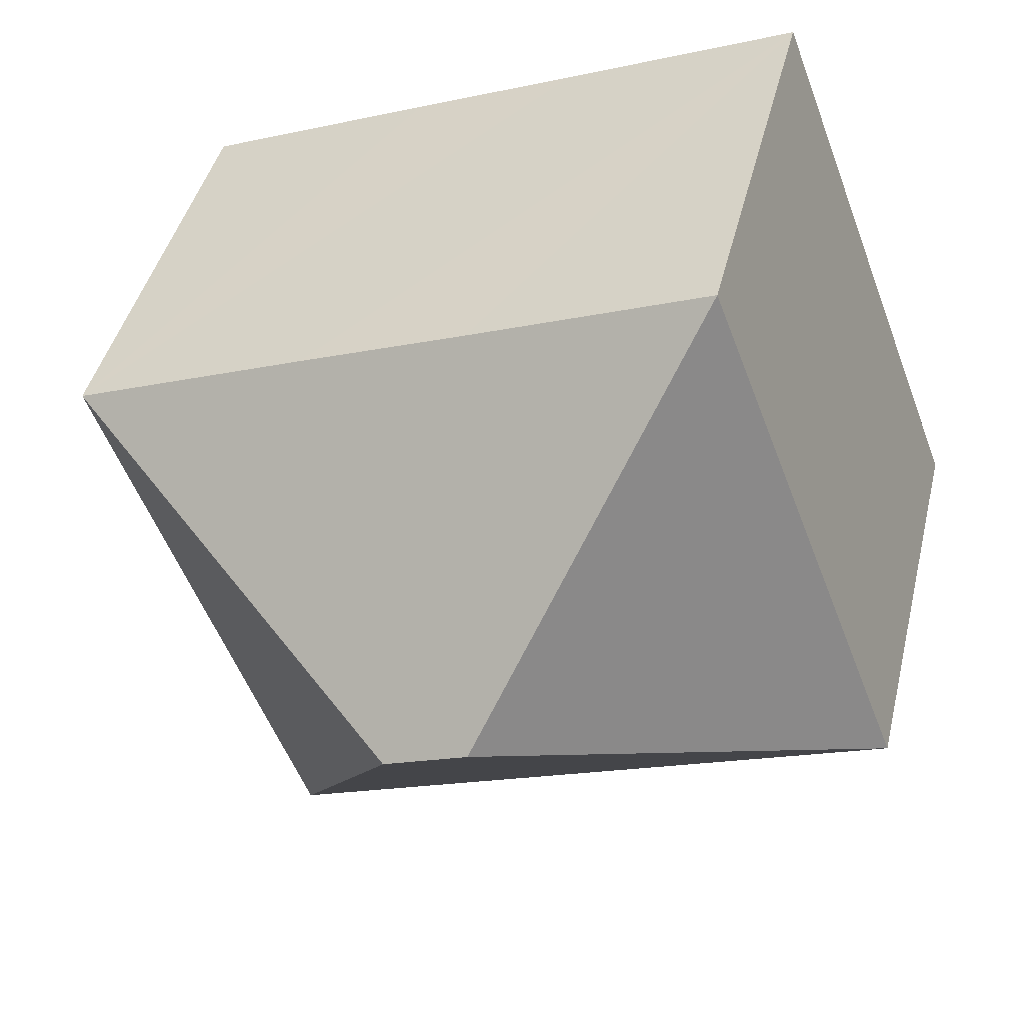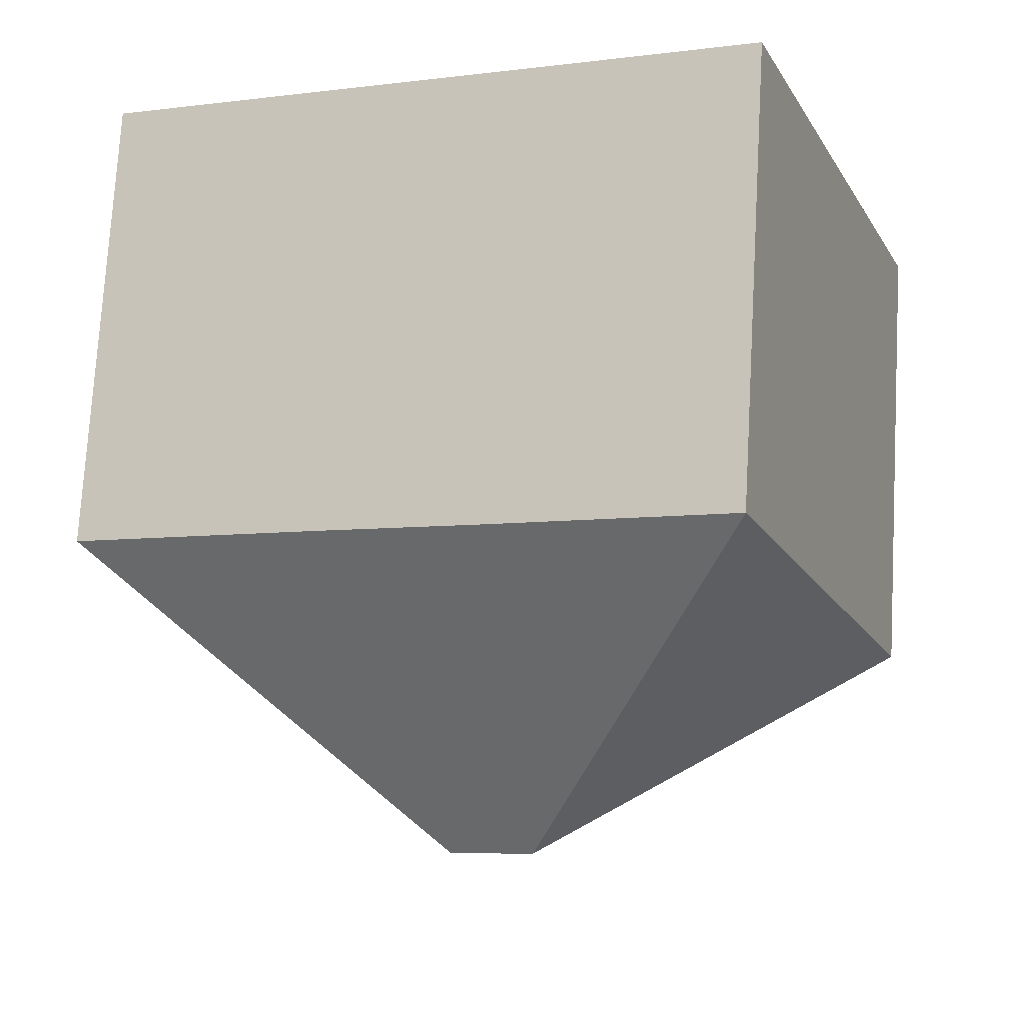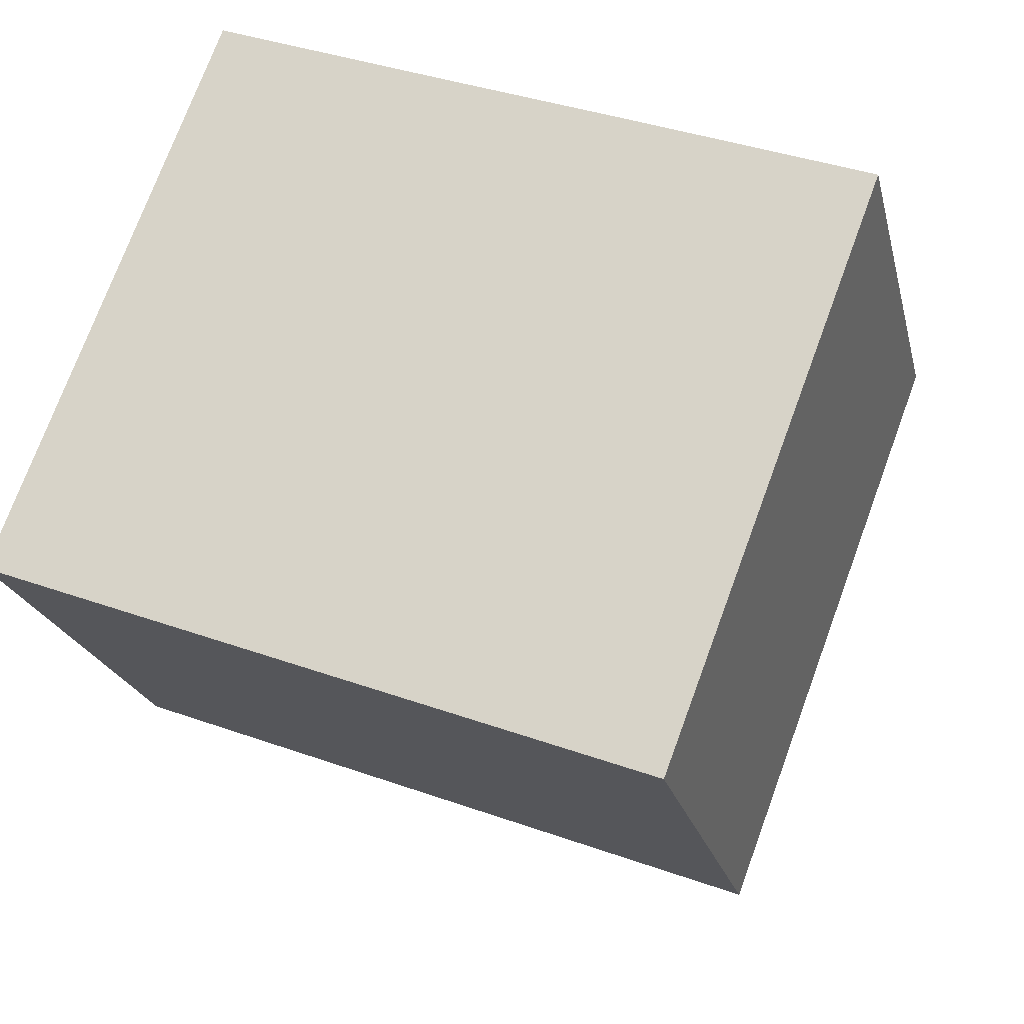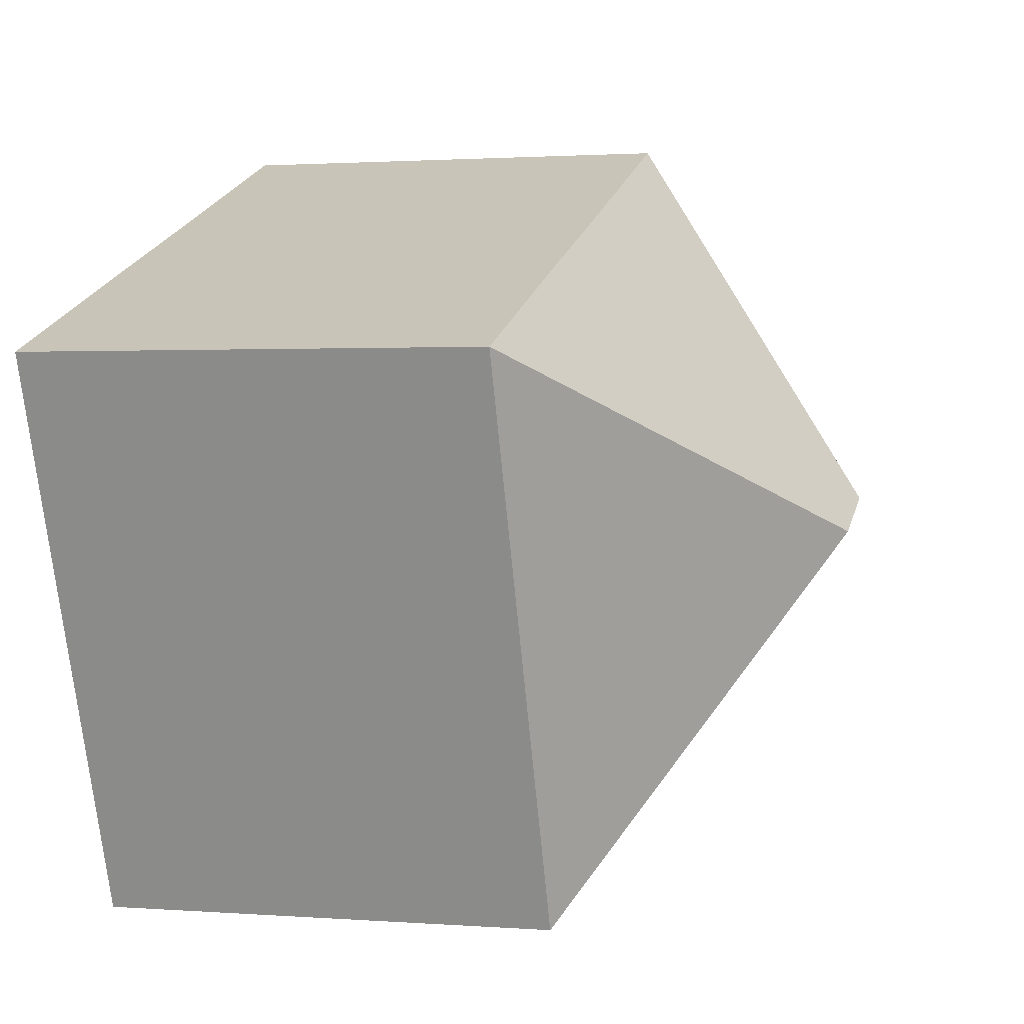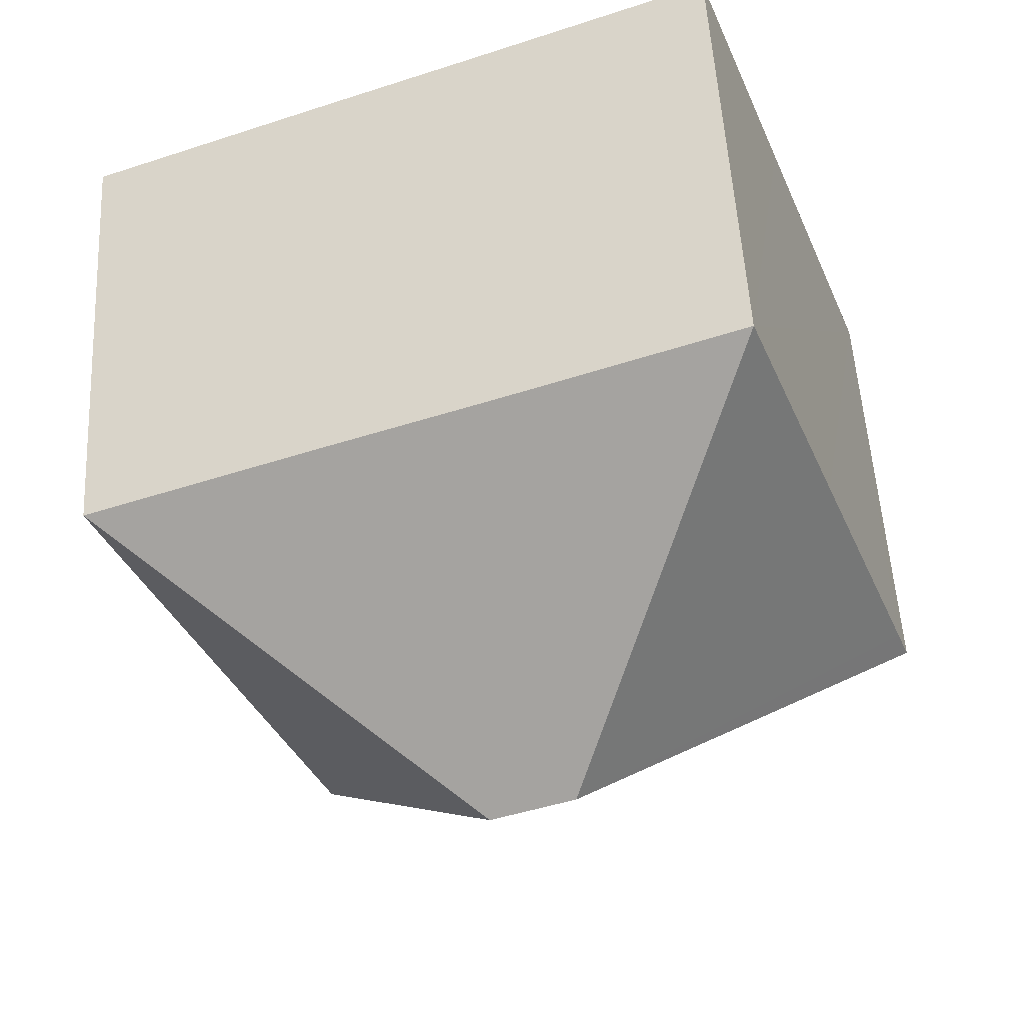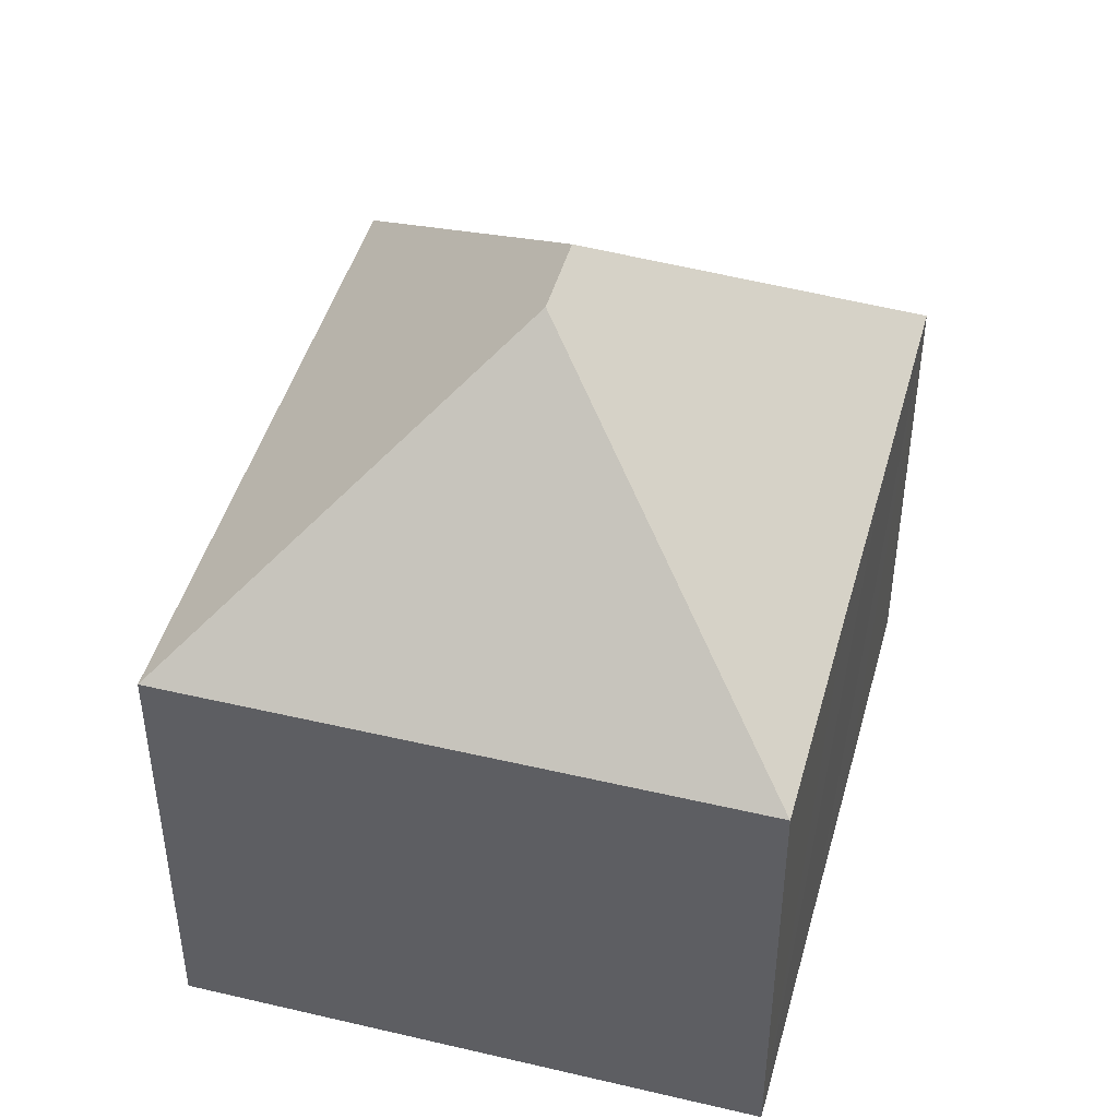
<metadata>
{"format":"obj","ext":"obj","renderer":"f3d","projection":"perspective","resolution":1024,"background":"white","views":[{"elev":42.4,"azim":-166.7,"up":"+Z"},{"elev":74.6,"azim":-176.7,"up":"+Z"},{"elev":-21.2,"azim":12.8,"up":"+Z"},{"elev":1.5,"azim":105.6,"up":"+Z"},{"elev":53.3,"azim":176.8,"up":"+Z"},{"elev":45.7,"azim":-54.1,"up":"+Y"}]}
</metadata>
<code>
v  8.06 12.47 2.43
v  14.68 7.927 5.416
v  11.04 7.934 -4.181
v  6.612 12.47 2.979
v  0 7.934 4.858e-16
v  0.231 7.934 0.61
v  1.991 7.935 5.248
v  3.634 7.934 9.586
v  7.725 7.937 8.037
v  10.61 7.927 6.957
v  0 0 0
v  1.991 -3.213e-16 5.248
v  3.634 -5.87e-16 9.586
v  0.231 -3.735e-17 0.61
v  7.725 -4.921e-16 8.037
v  10.61 -4.26e-16 6.957
v  14.68 -3.316e-16 5.416
v  11.04 2.56e-16 -4.181
g defaultobject
f 1 2 3
f 4 3 5
f 3 4 1
f 6 4 5
f 4 6 7
f 4 7 8
f 9 4 8
f 4 9 10
f 4 10 1
f 1 10 2
f 11 6 5
f 6 11 7
f 7 11 8
f 8 11 12
f 8 12 13
f 12 11 14
f 13 9 8
f 9 13 10
f 10 13 2
f 2 13 15
f 2 15 16
f 2 16 17
f 2 18 3
f 18 2 17
f 18 5 3
f 5 18 11
f 12 15 13
f 15 12 14
f 15 14 16
f 16 14 11
f 16 11 18
f 16 18 17

</code>
